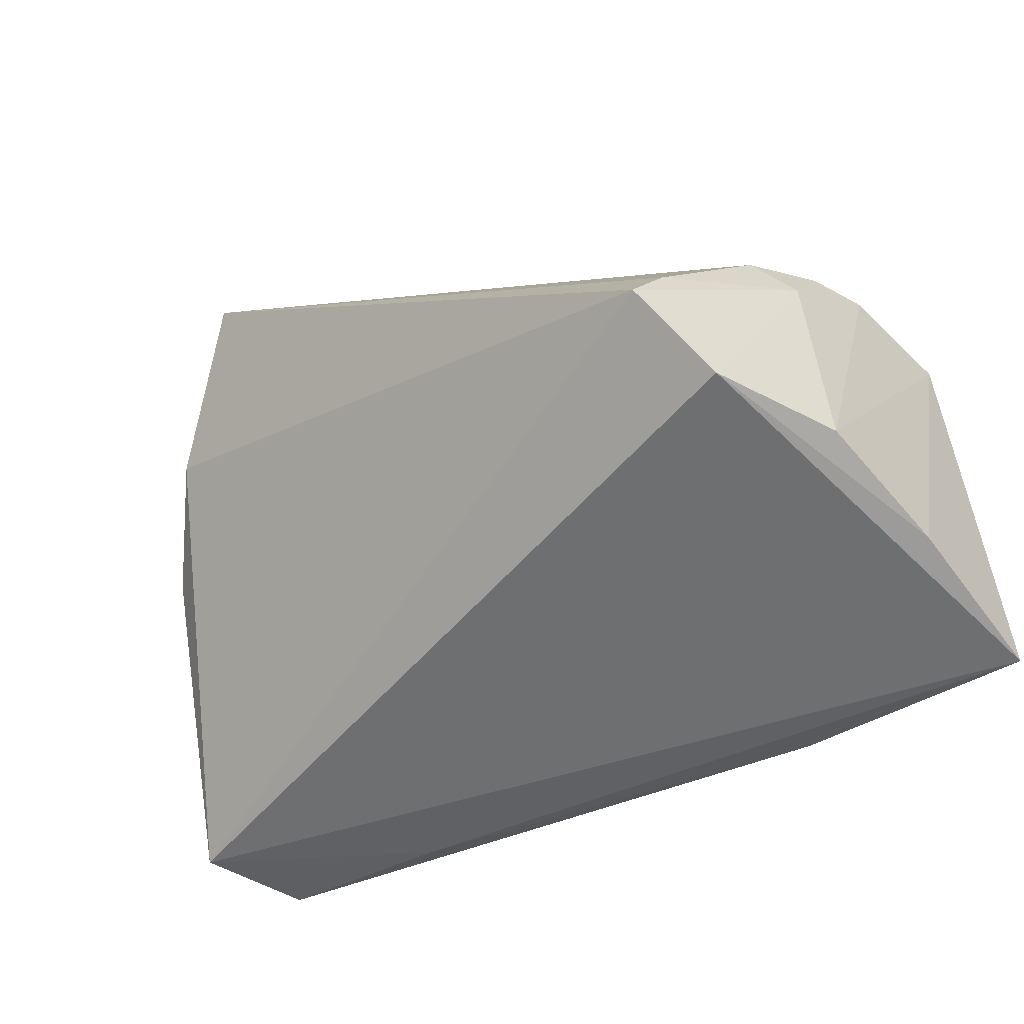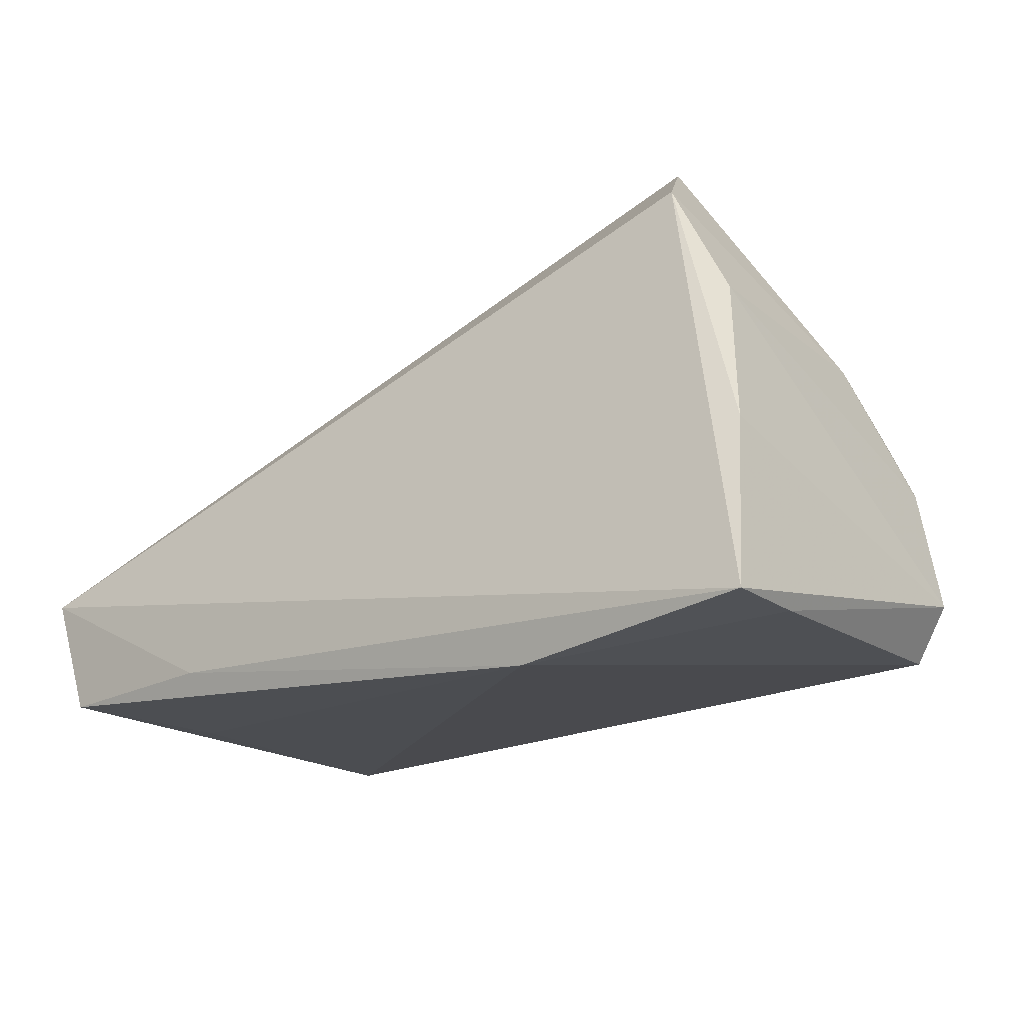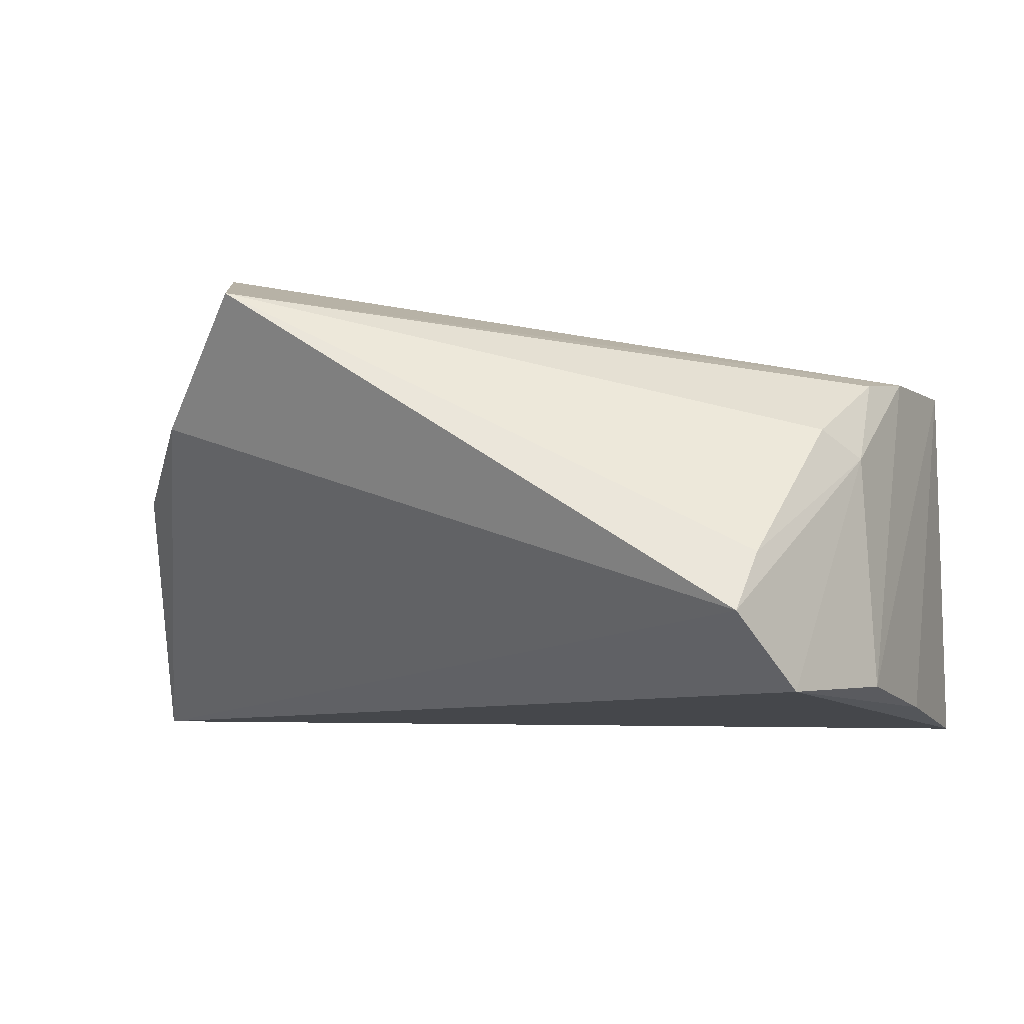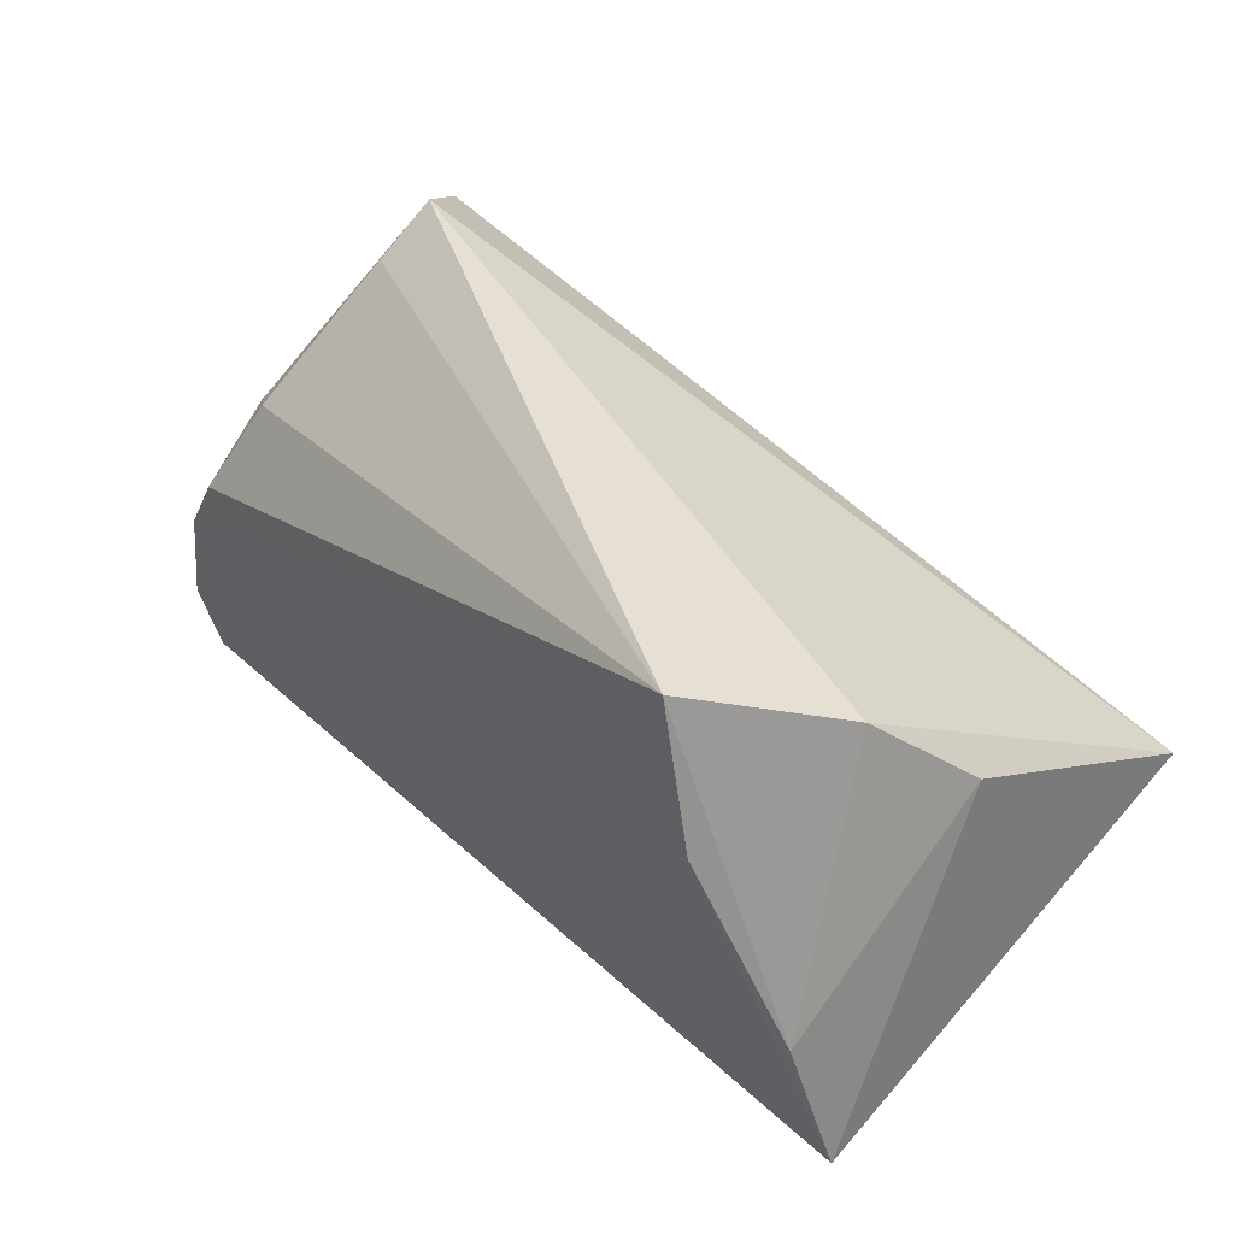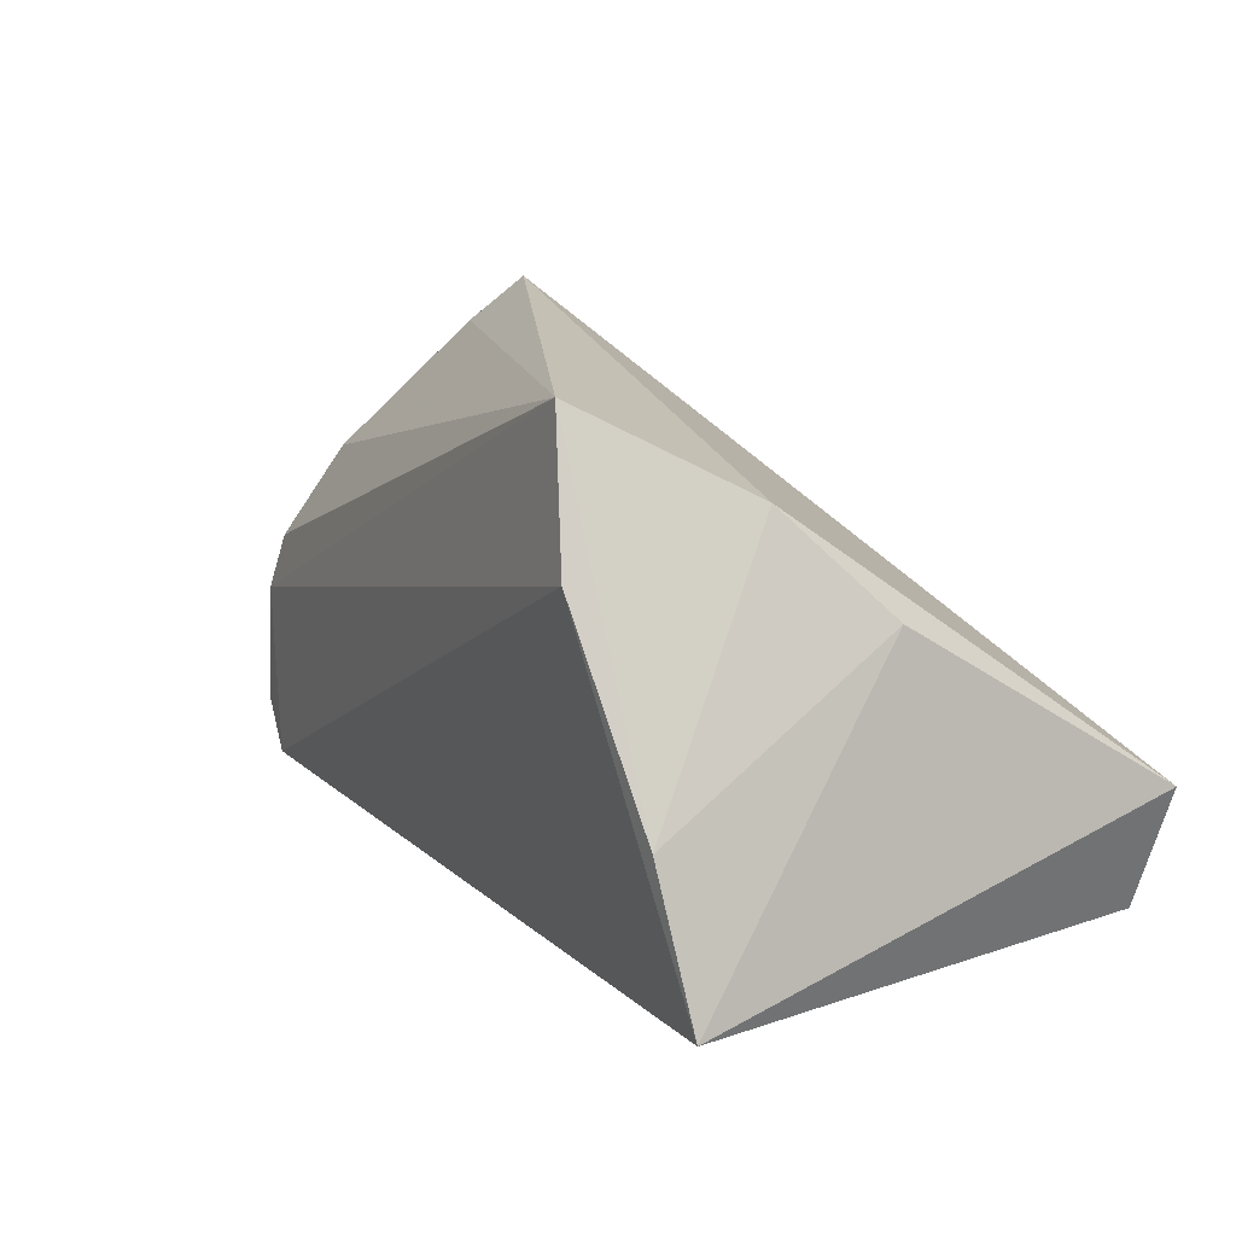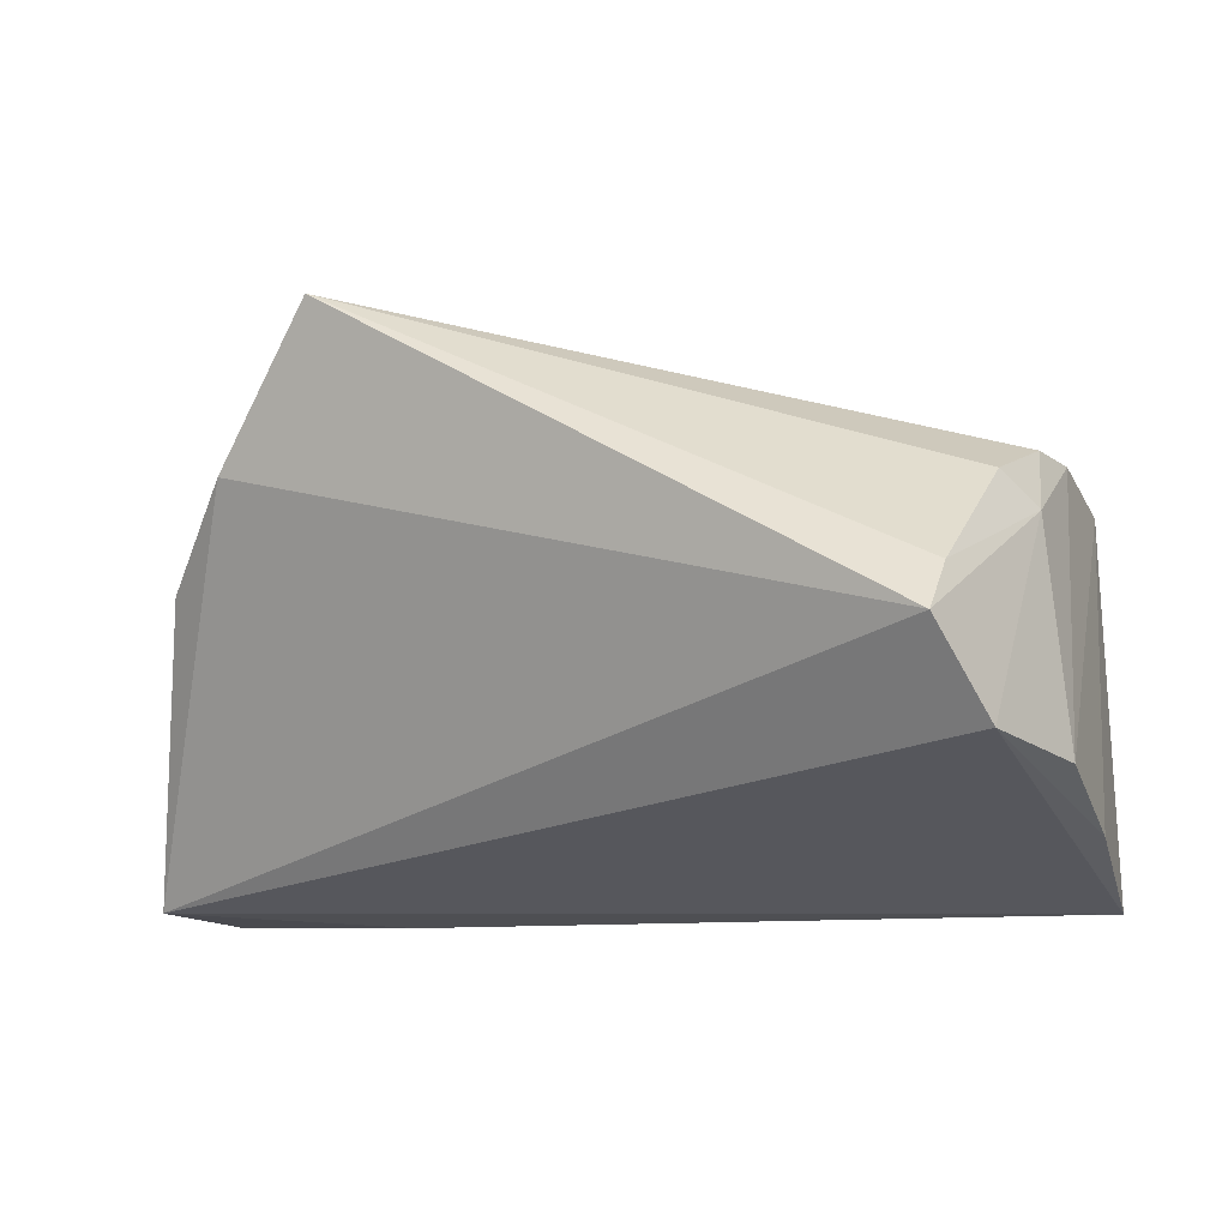
<metadata>
{"format":"obj","ext":"obj","renderer":"f3d","projection":"perspective","resolution":1024,"background":"white","views":[{"elev":-46.2,"azim":-148.0,"up":"+Z"},{"elev":-20.5,"azim":-140.7,"up":"+Y"},{"elev":-1.1,"azim":-163.2,"up":"+Z"},{"elev":48.7,"azim":39.4,"up":"+Y"},{"elev":16.5,"azim":54.4,"up":"+Y"},{"elev":-18.1,"azim":-169.9,"up":"+Z"}]}
</metadata>
<code>
v 0.04851 0.01513 0.00291
v 0.03424 0.02039 0.0322
v -0.02459 -0.02854 -0.02729
v -0.03764 0.03155 -0.003518
v -0.05451 -0.02608 -0.02862
v -0.04763 0.005756 0.01754
v -0.04164 0.02806 -0.02007
v -0.0432 0.017 0.01146
v 0.02879 -0.02003 -0.02862
v -0.04934 0.01309 -0.02026
v -0.04956 -0.02283 0.01806
v -0.05343 -0.02559 -0.01743
v 0.04696 -0.002143 0.0311
v -0.03606 0.03653 -0.0103
v 0.05128 -0.02051 -0.0277
v 0.04654 -0.02099 -0.008242
v -0.04741 0.01276 0.00792
v 0.02798 0.03653 0.02853
v 0.05269 -0.0192 0.03018
v -0.05239 -0.004816 -0.02408
v -0.05389 -0.01668 0.01723
v 0.04017 0.02658 0.01237
v 0.05573 -0.005852 -0.02862
v -0.0507 -0.001442 0.01815
f 15 23 19
f 7 23 5
f 7 14 23
f 23 14 22
f 19 11 3
f 5 23 9
f 23 15 9
f 9 3 5
f 15 3 9
f 5 21 20
f 20 7 5
f 10 20 21
f 7 20 10
f 19 23 1
f 23 22 1
f 18 22 14
f 16 15 19
f 19 3 16
f 16 3 15
f 5 3 12
f 12 3 11
f 12 21 5
f 12 11 21
f 2 11 19
f 14 7 17
f 7 10 17
f 18 6 24
f 24 2 18
f 6 17 24
f 21 11 24
f 11 2 24
f 24 10 21
f 24 17 10
f 22 18 13
f 18 2 13
f 13 2 19
f 19 1 13
f 13 1 22
f 8 17 6
f 8 6 18
f 14 17 4
f 17 8 4
f 4 18 14
f 4 8 18

</code>
